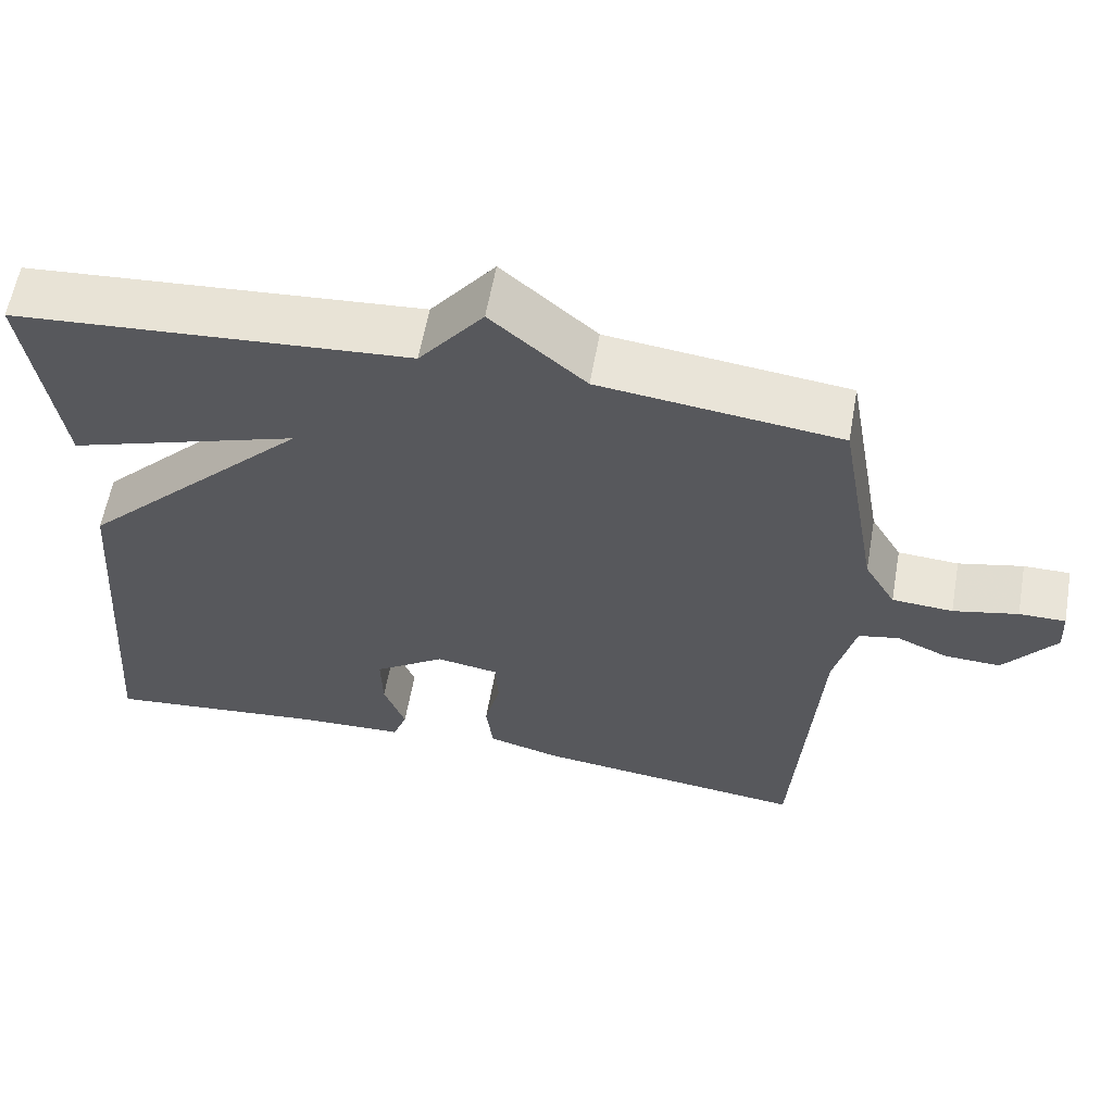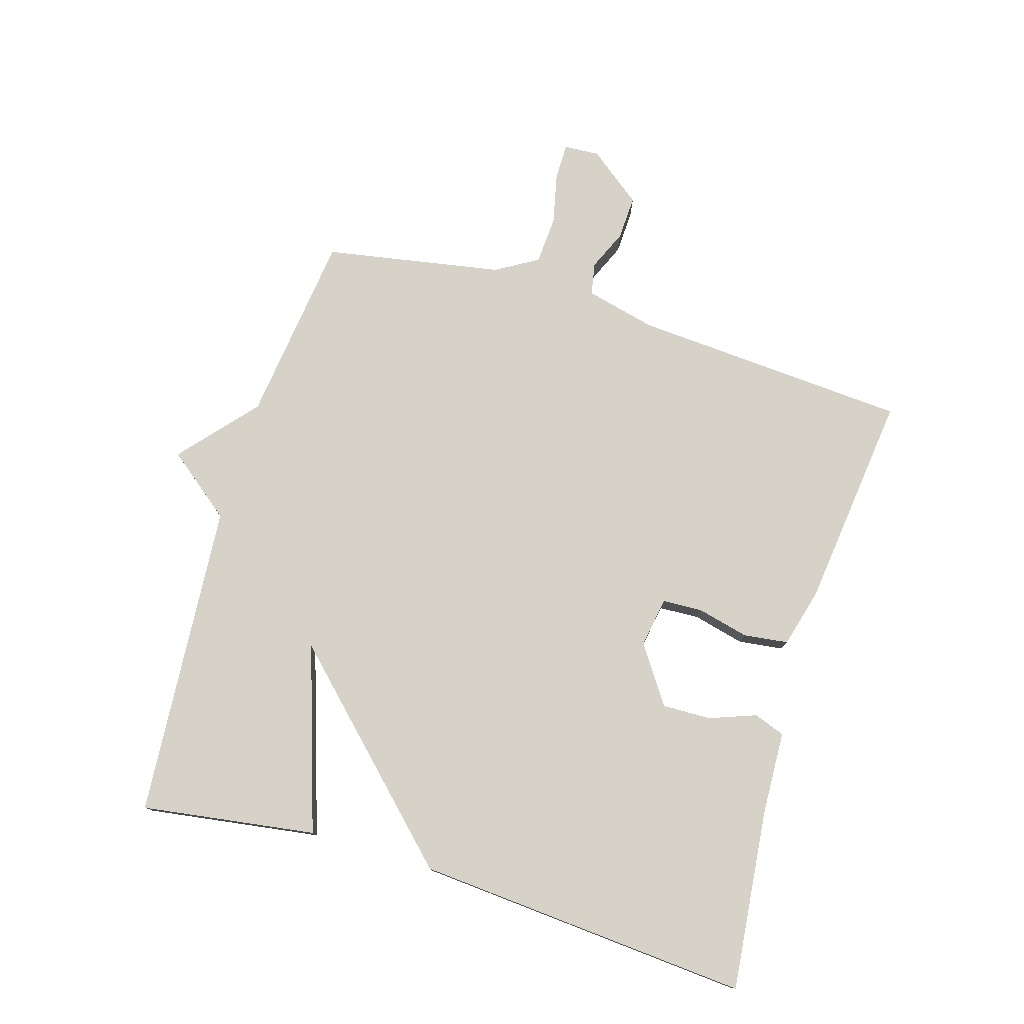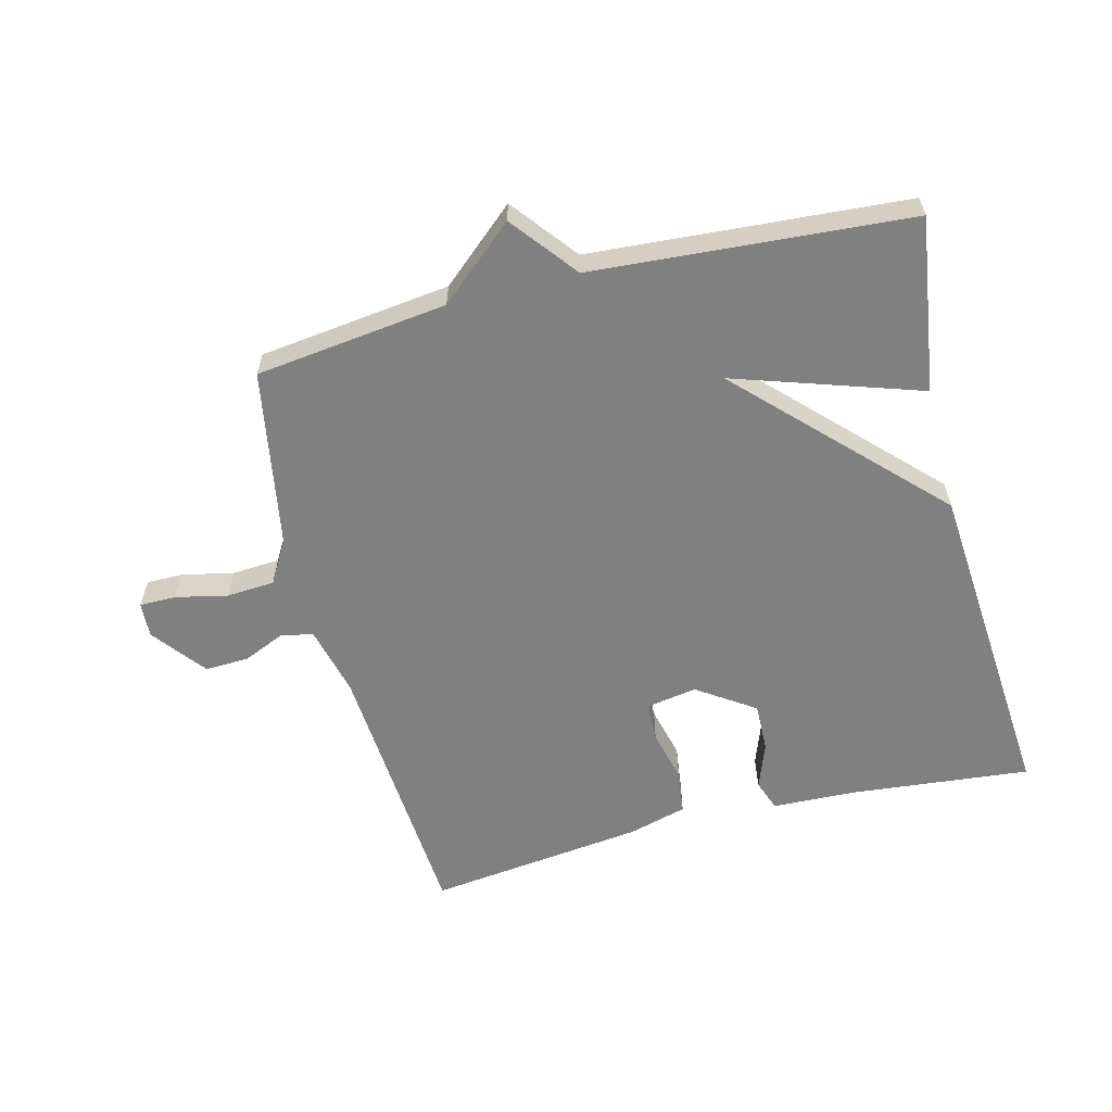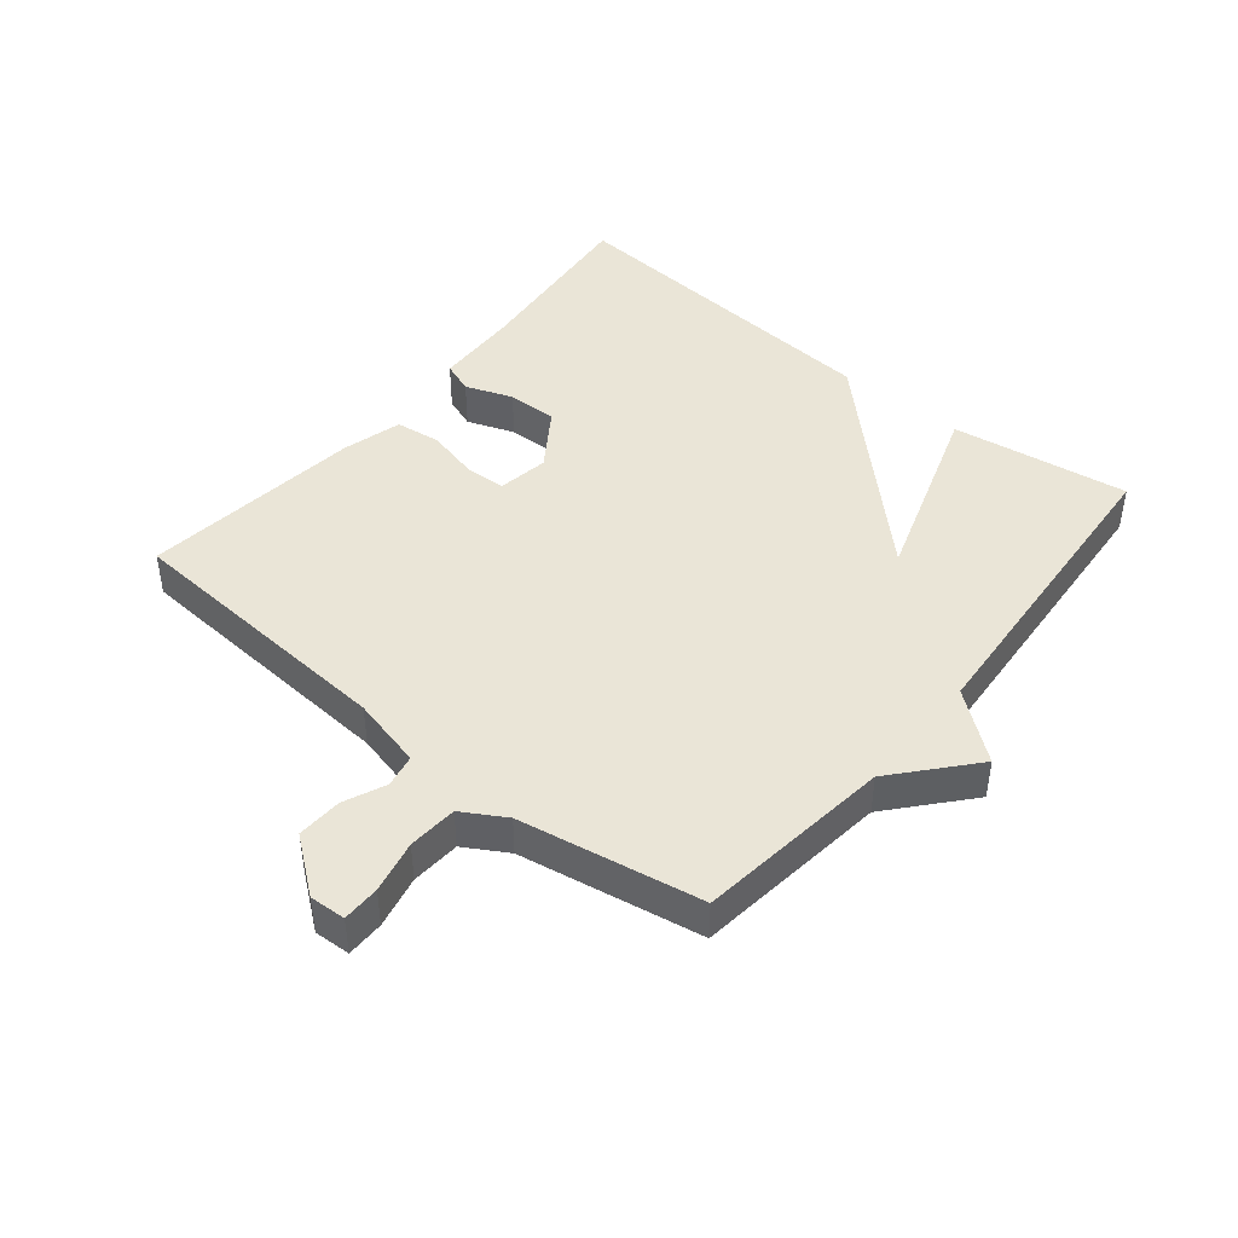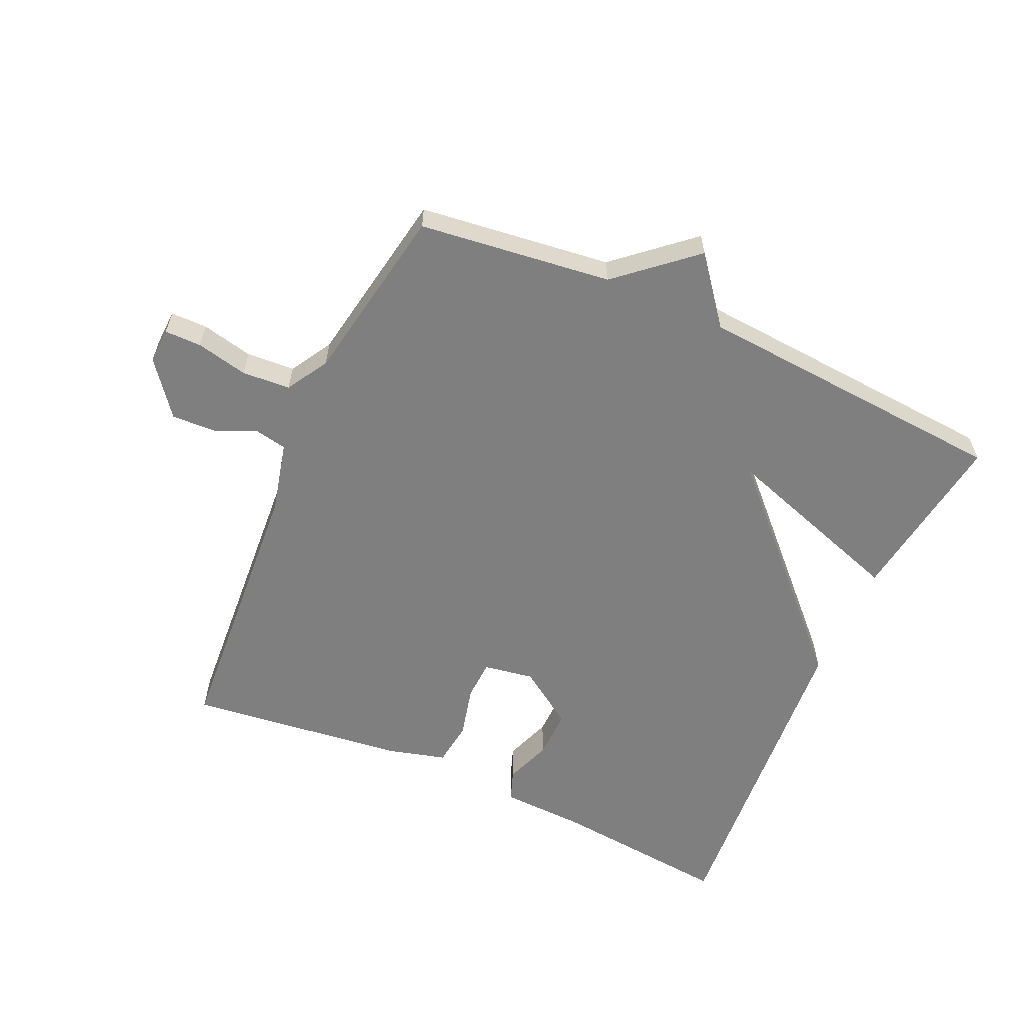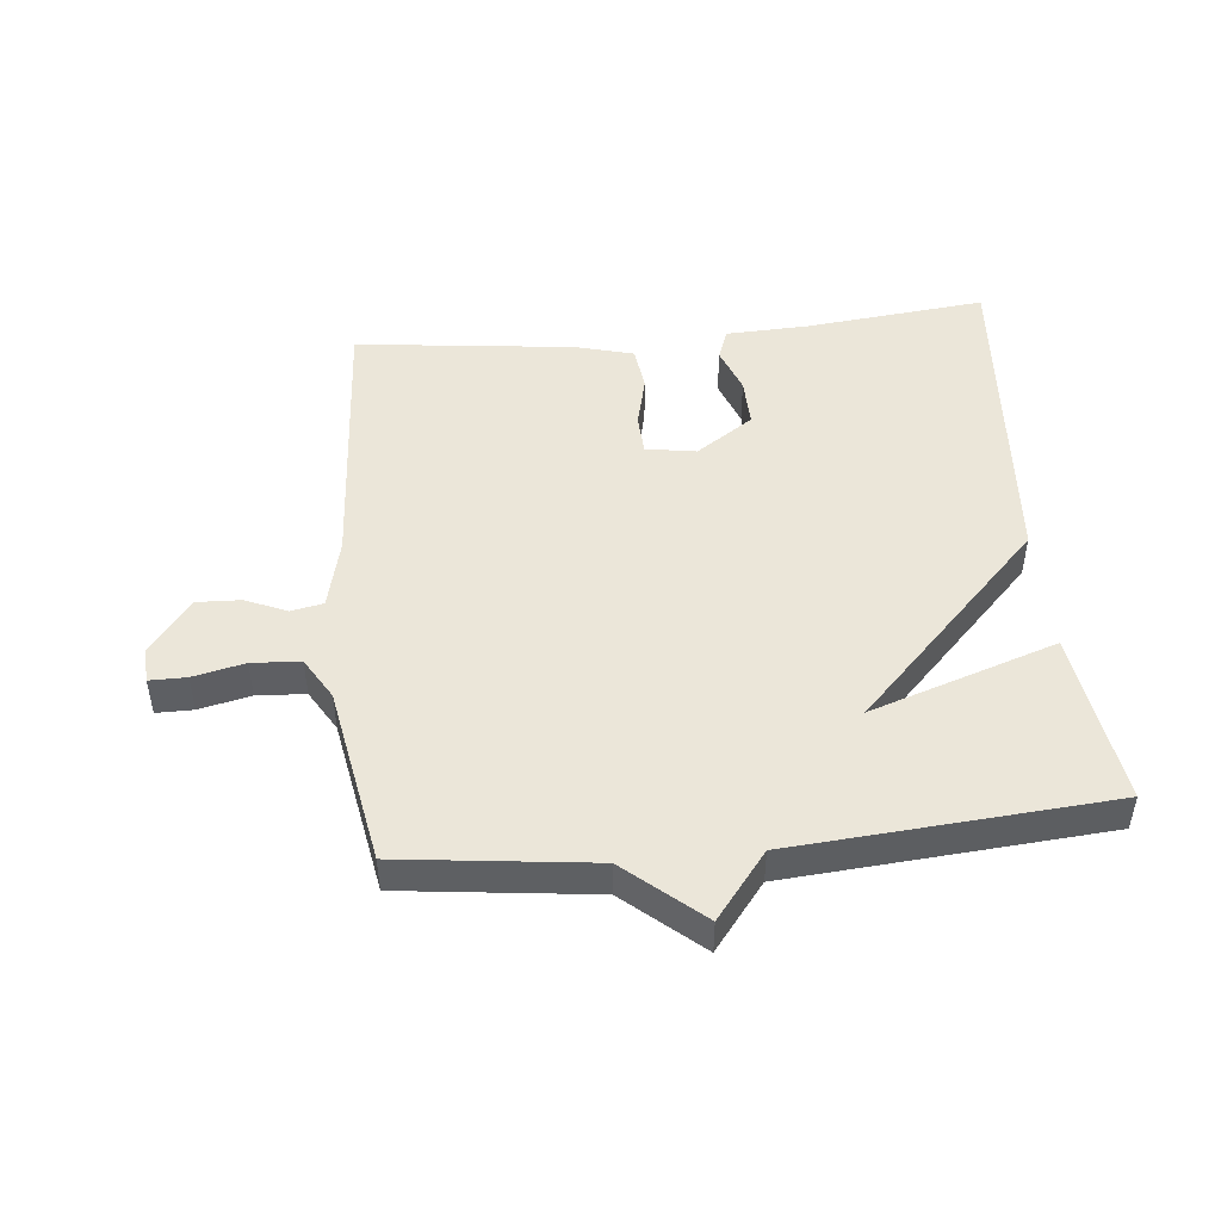
<metadata>
{"format":"obj","ext":"obj","renderer":"f3d","projection":"perspective","resolution":1024,"background":"white","views":[{"elev":60.0,"azim":-169.9,"up":"+Z"},{"elev":77.5,"azim":106.7,"up":"+Y"},{"elev":-60.1,"azim":14.4,"up":"+Y"},{"elev":44.2,"azim":-50.7,"up":"+Y"},{"elev":-59.8,"azim":-24.2,"up":"+Y"},{"elev":47.9,"azim":-5.8,"up":"+Y"}]}
</metadata>
<code>
v -0.5 0.07 -0.5
v -0.53 0.07 -0.064
v -0.557 0.07 0.047
v -0.608 0.07 0.057
v -0.672 0.07 0.029
v -0.742 0.07 0.026
v -0.807 0.07 0.11
v -0.804 0.07 0.166
v -0.746 0.07 0.166
v -0.665 0.07 0.148
v -0.589 0.07 0.153
v -0.55 0.07 0.219
v -0.5 0.07 0.5
v -0.198 0.07 0.537
v -0.079 0.07 0.64
v 0.002 0.07 0.537
v 0.5 0.07 0.5
v 0.46 0.07 0.225
v 0.168 0.07 0.322
v 0.46 0.07 0.025
v 0.5 0.07 -0.5
v 0.216 0.07 -0.471
v 0.085 0.07 -0.466
v 0.067 0.07 -0.417
v 0.094 0.07 -0.344
v 0.096 0.07 -0.267
v 0.006 0.07 -0.206
v -0.073 0.07 -0.219
v -0.076 0.07 -0.282
v -0.056 0.07 -0.364
v -0.065 0.07 -0.434
v -0.157 0.07 -0.459
v -0.5 0 -0.5
v -0.53 0 -0.064
v -0.557 0 0.047
v -0.608 0 0.057
v -0.672 0 0.029
v -0.742 0 0.026
v -0.807 0 0.11
v -0.804 0 0.166
v -0.746 0 0.166
v -0.665 0 0.148
v -0.589 0 0.153
v -0.55 0 0.219
v -0.5 0 0.5
v -0.198 0 0.537
v -0.079 0 0.64
v 0.002 0 0.537
v 0.5 0 0.5
v 0.46 0 0.225
v 0.168 0 0.322
v 0.46 0 0.025
v 0.5 0 -0.5
v 0.216 0 -0.471
v 0.085 0 -0.466
v 0.067 0 -0.417
v 0.094 0 -0.344
v 0.096 0 -0.267
v 0.006 0 -0.206
v -0.073 0 -0.219
v -0.076 0 -0.282
v -0.056 0 -0.364
v -0.065 0 -0.434
v -0.157 0 -0.459
f 32 1 2
f 31 32 2
f 30 31 2
f 29 30 2
f 28 29 2 3
f 27 28 3
f 22 23 24 25
f 22 25 26
f 21 22 26
f 20 21 26
f 19 20 26
f 16 17 18 19
f 19 26 27
f 16 19 27
f 15 16 27
f 14 15 27
f 14 27 3
f 13 14 3
f 12 13 3
f 8 9 10
f 7 8 10
f 6 7 10
f 5 6 10
f 4 5 10
f 4 10 11
f 3 4 11 12
f 34 33 64
f 34 64 63
f 34 63 62
f 34 62 61
f 35 34 61 60
f 35 60 59
f 57 56 55 54
f 58 57 54
f 58 54 53
f 58 53 52
f 58 52 51
f 51 50 49 48
f 59 58 51
f 59 51 48
f 59 48 47
f 59 47 46
f 35 59 46
f 35 46 45
f 35 45 44
f 42 41 40
f 42 40 39
f 42 39 38
f 42 38 37
f 42 37 36
f 43 42 36
f 44 43 36 35
f 1 33 34 2
f 2 34 35 3
f 3 35 36 4
f 4 36 37 5
f 5 37 38 6
f 6 38 39 7
f 7 39 40 8
f 8 40 41 9
f 9 41 42 10
f 10 42 43 11
f 11 43 44 12
f 12 44 45 13
f 13 45 46 14
f 14 46 47 15
f 15 47 48 16
f 16 48 49 17
f 17 49 50 18
f 18 50 51 19
f 19 51 52 20
f 20 52 53 21
f 21 53 54 22
f 22 54 55 23
f 23 55 56 24
f 24 56 57 25
f 25 57 58 26
f 26 58 59 27
f 27 59 60 28
f 28 60 61 29
f 29 61 62 30
f 30 62 63 31
f 31 63 64 32
f 32 64 33 1

</code>
